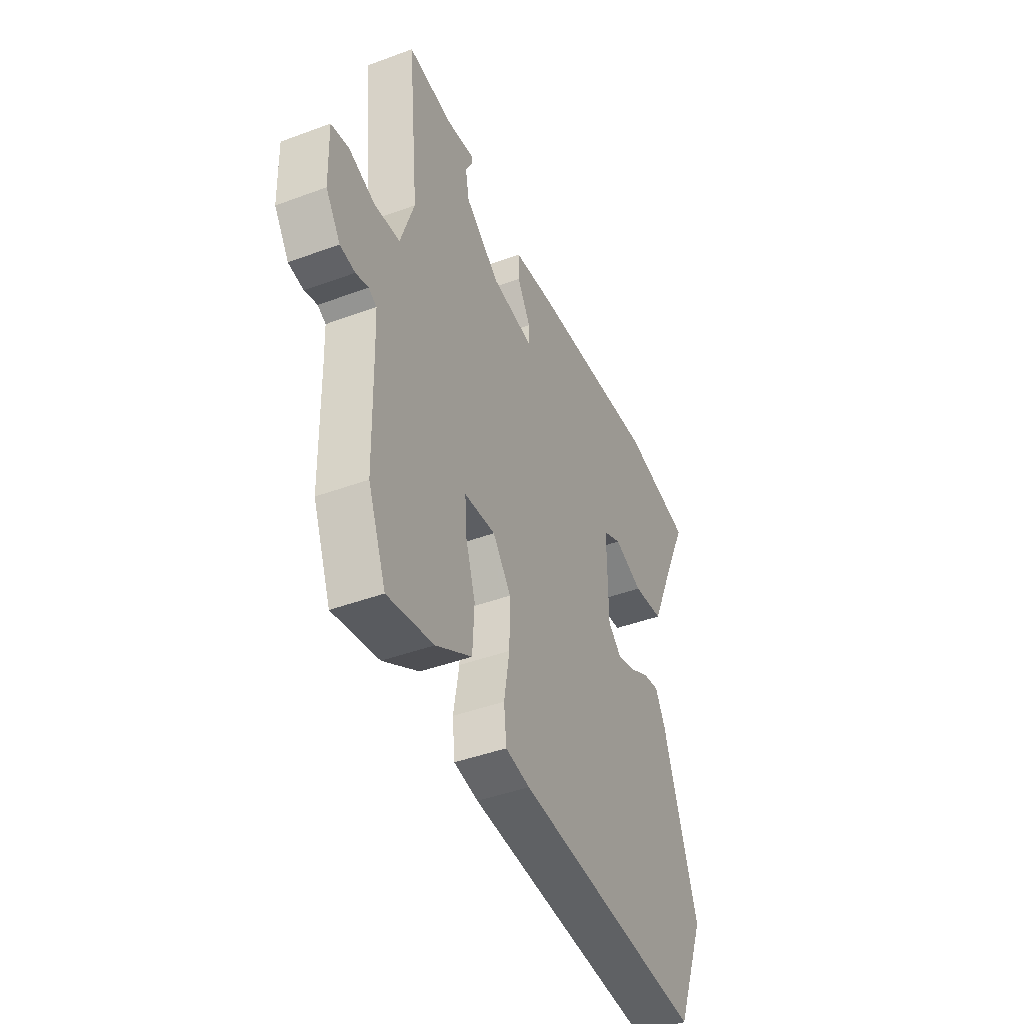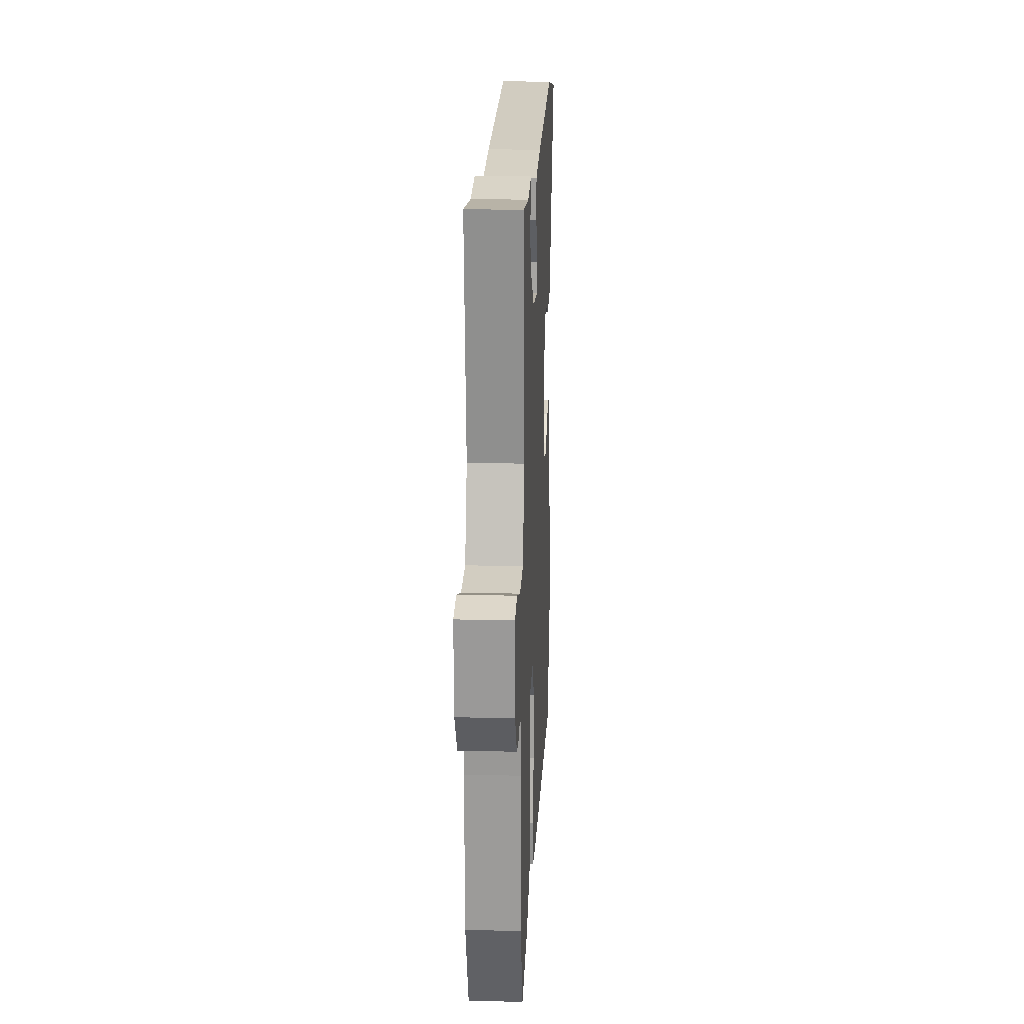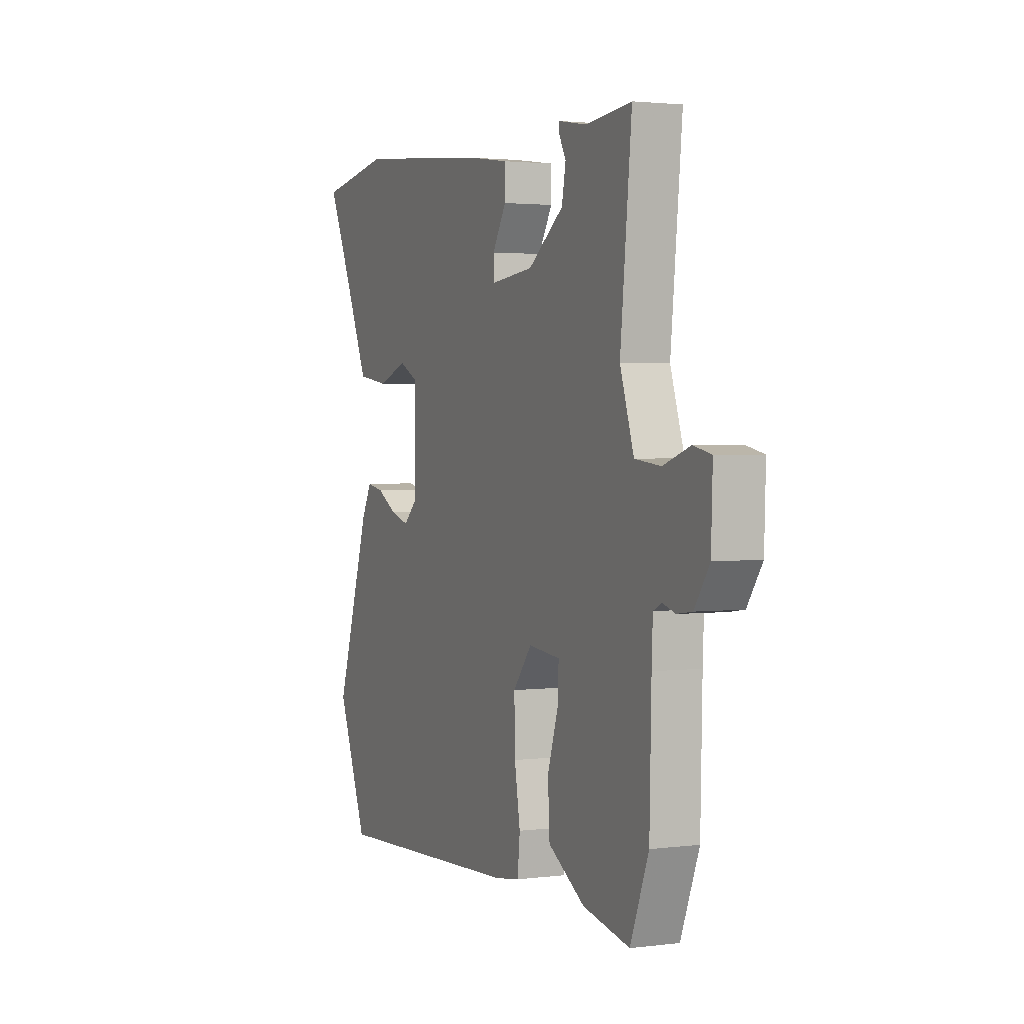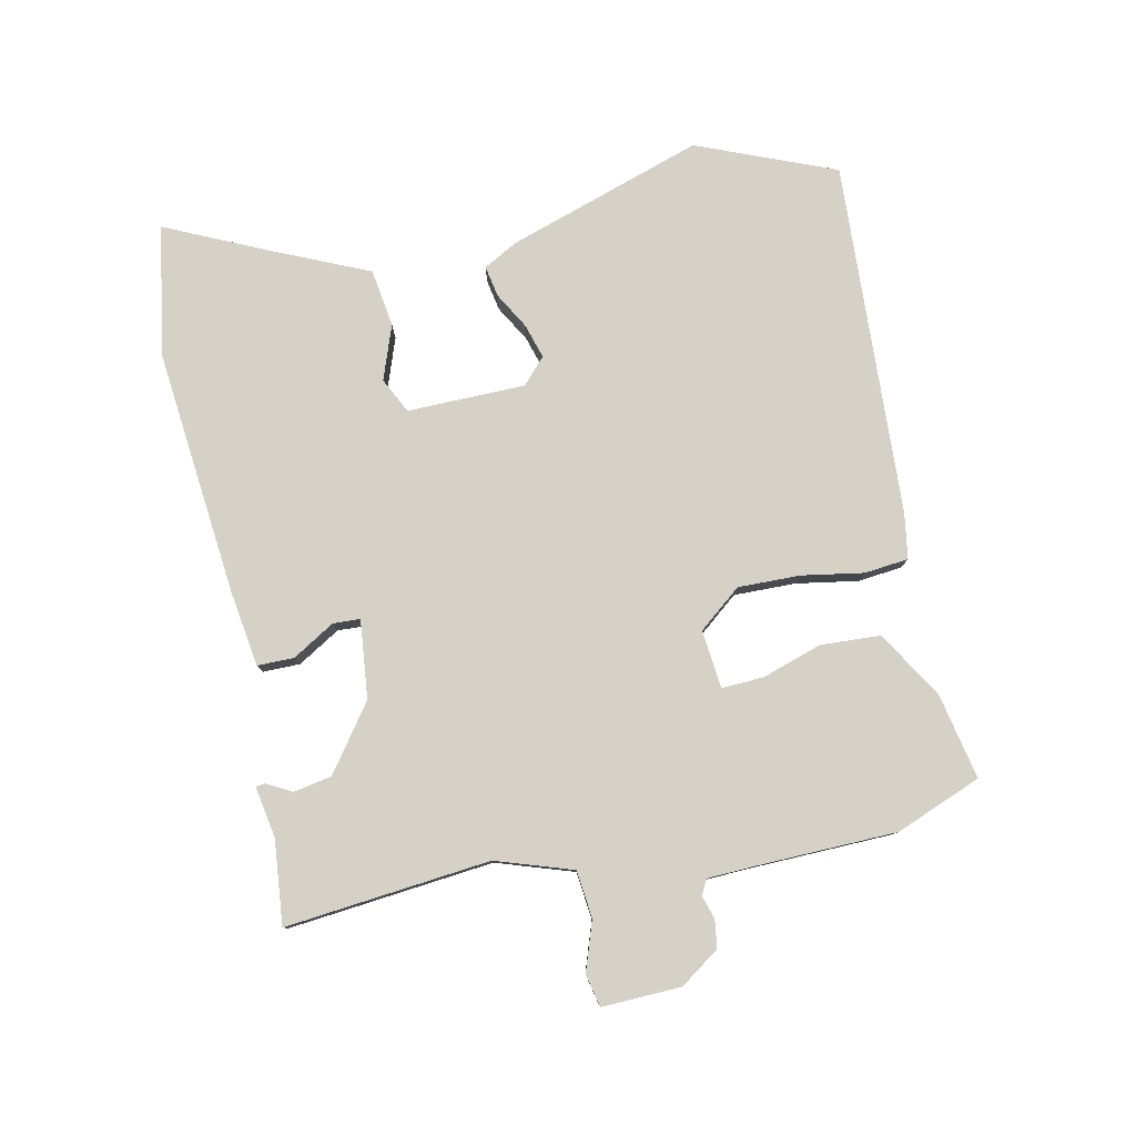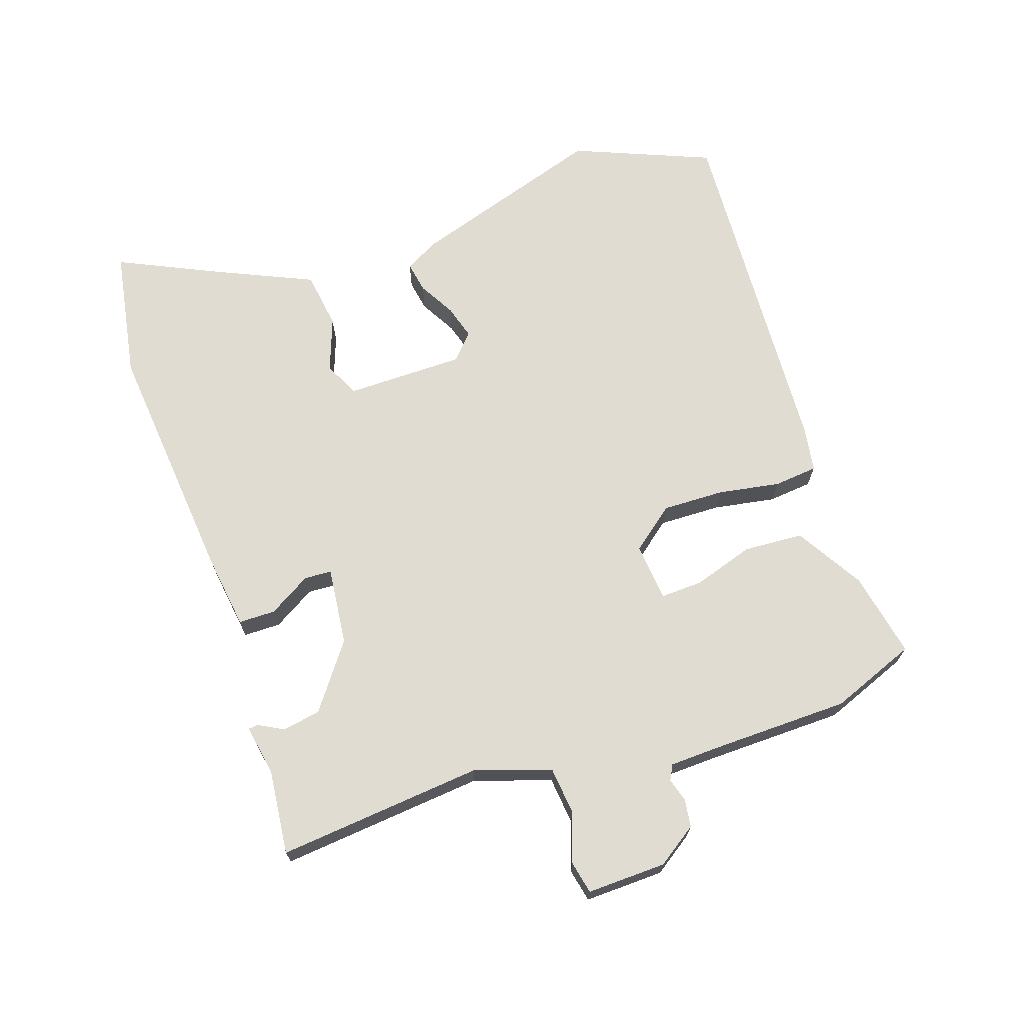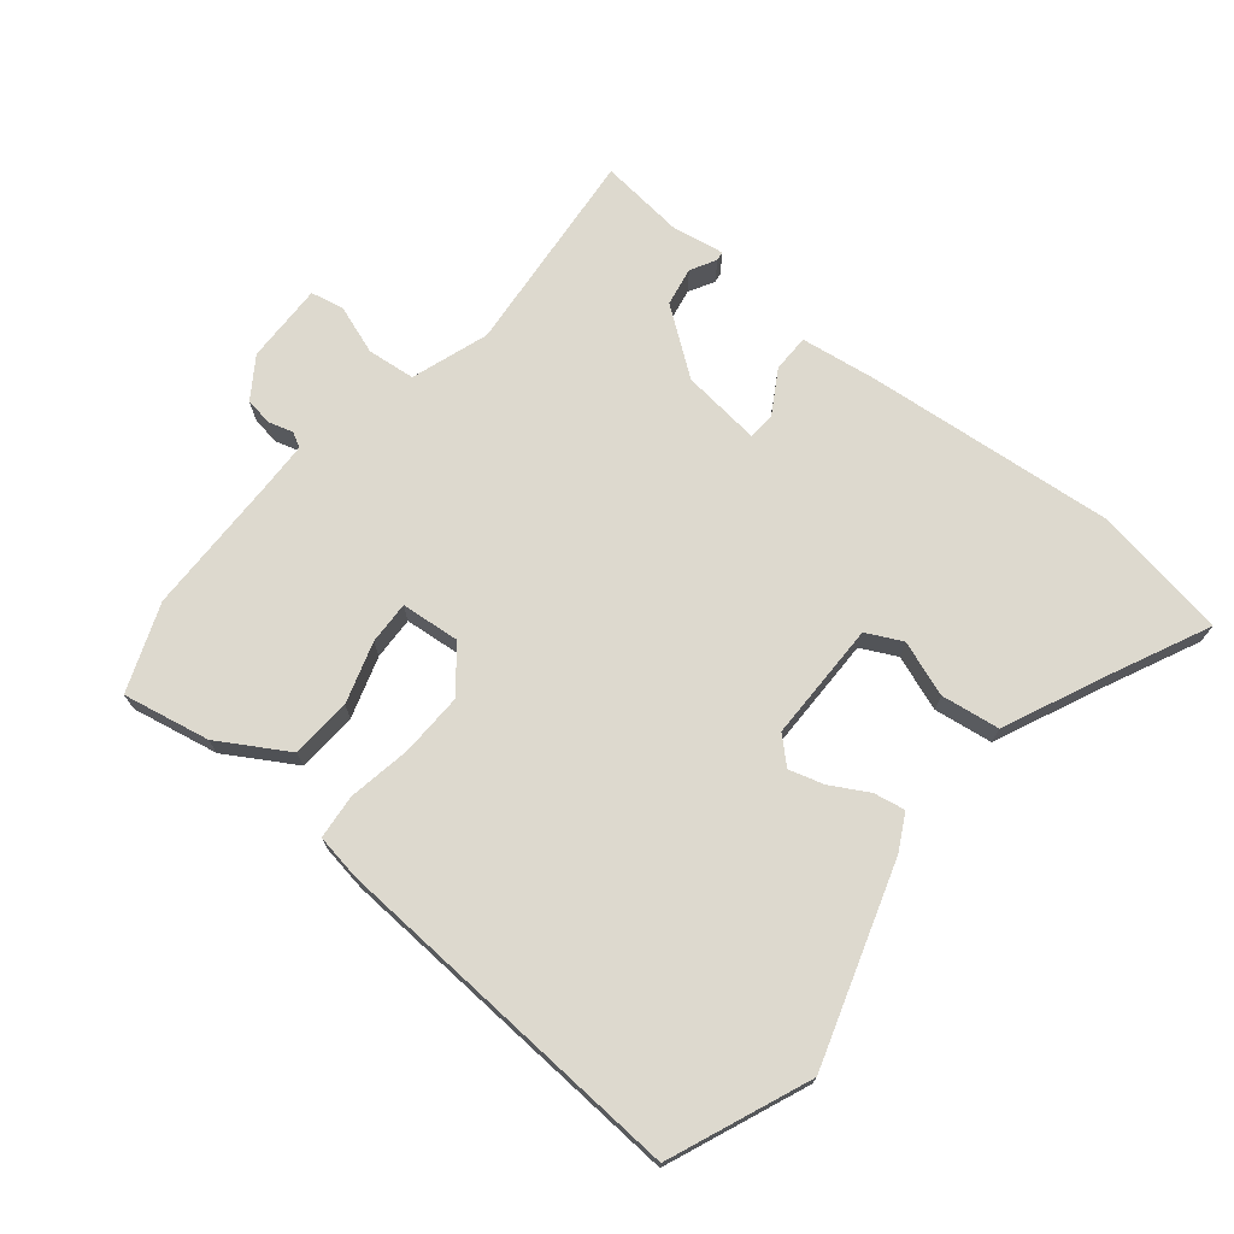
<metadata>
{"format":"obj","ext":"obj","renderer":"f3d","projection":"perspective","resolution":1024,"background":"white","views":[{"elev":-43.7,"azim":113.5,"up":"+Z"},{"elev":18.6,"azim":92.8,"up":"+Z"},{"elev":2.2,"azim":66.1,"up":"+Z"},{"elev":79.7,"azim":78.1,"up":"+Y"},{"elev":69.0,"azim":71.6,"up":"+Y"},{"elev":71.7,"azim":-140.3,"up":"+Y"}]}
</metadata>
<code>
v 0.534 0.07 -0.413
v 0.482 0.07 -0.545
v 0.35 0.07 -0.518
v 0.246 0.07 -0.455
v 0.241 0.07 -0.363
v 0.271 0.07 -0.27
v 0.274 0.07 -0.205
v 0.184 0.07 -0.196
v 0.131 0.07 -0.262
v 0.133 0.07 -0.358
v 0.149 0.07 -0.453
v 0.142 0.07 -0.521
v 0.072 0.07 -0.532
v -0.476 0.07 -0.56
v -0.562 0.07 -0.347
v -0.464 0.07 -0.047
v -0.435 0.07 0.007
v -0.387 0.07 -0.002
v -0.331 0.07 -0.034
v -0.278 0.07 -0.05
v -0.239 0.07 -0.014
v -0.237 0.07 0.168
v -0.291 0.07 0.195
v -0.375 0.07 0.165
v -0.464 0.07 0.178
v -0.533 0.07 0.334
v -0.602 0.07 0.483
v -0.399 0.07 0.517
v -0.017 0.07 0.479
v 0.099 0.07 0.462
v 0.099 0.07 0.405
v 0.06 0.07 0.34
v 0.062 0.07 0.298
v 0.183 0.07 0.311
v 0.283 0.07 0.384
v 0.294 0.07 0.443
v 0.273 0.07 0.482
v 0.275 0.07 0.496
v 0.355 0.07 0.482
v 0.484 0.07 0.495
v 0.452 0.07 0.178
v 0.491 0.07 0.06
v 0.564 0.07 0.052
v 0.64 0.07 0.078
v 0.69 0.07 0.067
v 0.686 0.07 -0.055
v 0.644 0.07 -0.116
v 0.601 0.07 -0.122
v 0.565 0.07 -0.111
v 0.542 0.07 -0.123
v 0.539 0.07 -0.196
v 0.534 0 -0.413
v 0.482 0 -0.545
v 0.35 0 -0.518
v 0.246 0 -0.455
v 0.241 0 -0.363
v 0.271 0 -0.27
v 0.274 0 -0.205
v 0.184 0 -0.196
v 0.131 0 -0.262
v 0.133 0 -0.358
v 0.149 0 -0.453
v 0.142 0 -0.521
v 0.072 0 -0.532
v -0.476 0 -0.56
v -0.562 0 -0.347
v -0.464 0 -0.047
v -0.435 0 0.007
v -0.387 0 -0.002
v -0.331 0 -0.034
v -0.278 0 -0.05
v -0.239 0 -0.014
v -0.237 0 0.168
v -0.291 0 0.195
v -0.375 0 0.165
v -0.464 0 0.178
v -0.533 0 0.334
v -0.602 0 0.483
v -0.399 0 0.517
v -0.017 0 0.479
v 0.099 0 0.462
v 0.099 0 0.405
v 0.06 0 0.34
v 0.062 0 0.298
v 0.183 0 0.311
v 0.283 0 0.384
v 0.294 0 0.443
v 0.273 0 0.482
v 0.275 0 0.496
v 0.355 0 0.482
v 0.484 0 0.495
v 0.452 0 0.178
v 0.491 0 0.06
v 0.564 0 0.052
v 0.64 0 0.078
v 0.69 0 0.067
v 0.686 0 -0.055
v 0.644 0 -0.116
v 0.601 0 -0.122
v 0.565 0 -0.111
v 0.542 0 -0.123
v 0.539 0 -0.196
f 47 48 49
f 46 47 49
f 45 46 49
f 44 45 49
f 43 44 49
f 42 43 49 50
f 41 42 50 51
f 39 40 41
f 38 39 41
f 37 38 41
f 36 37 41
f 1 2 3
f 51 1 3
f 41 51 3
f 36 41 3
f 35 36 3
f 30 31 32
f 29 30 32
f 28 29 32
f 27 28 32
f 26 27 32
f 25 26 32
f 24 25 32
f 23 24 32
f 22 23 32 33
f 21 22 33 34
f 17 18 19
f 16 17 19
f 15 16 19
f 14 15 19
f 13 14 19
f 12 13 19
f 11 12 19
f 10 11 19
f 9 10 19 20
f 21 34 35
f 20 21 35
f 9 20 35
f 8 9 35
f 4 5 6
f 3 4 6
f 7 8 35
f 7 35 3
f 3 6 7
f 100 99 98
f 100 98 97
f 100 97 96
f 100 96 95
f 100 95 94
f 101 100 94 93
f 102 101 93 92
f 92 91 90
f 92 90 89
f 92 89 88
f 92 88 87
f 54 53 52
f 54 52 102
f 54 102 92
f 54 92 87
f 54 87 86
f 83 82 81
f 83 81 80
f 83 80 79
f 83 79 78
f 83 78 77
f 83 77 76
f 83 76 75
f 83 75 74
f 84 83 74 73
f 85 84 73 72
f 70 69 68
f 70 68 67
f 70 67 66
f 70 66 65
f 70 65 64
f 70 64 63
f 70 63 62
f 70 62 61
f 71 70 61 60
f 86 85 72
f 86 72 71
f 86 71 60
f 86 60 59
f 57 56 55
f 57 55 54
f 86 59 58
f 54 86 58
f 58 57 54
f 1 52 53 2
f 2 53 54 3
f 3 54 55 4
f 4 55 56 5
f 5 56 57 6
f 6 57 58 7
f 7 58 59 8
f 8 59 60 9
f 9 60 61 10
f 10 61 62 11
f 11 62 63 12
f 12 63 64 13
f 13 64 65 14
f 14 65 66 15
f 15 66 67 16
f 16 67 68 17
f 17 68 69 18
f 18 69 70 19
f 19 70 71 20
f 20 71 72 21
f 21 72 73 22
f 22 73 74 23
f 23 74 75 24
f 24 75 76 25
f 25 76 77 26
f 26 77 78 27
f 27 78 79 28
f 28 79 80 29
f 29 80 81 30
f 30 81 82 31
f 31 82 83 32
f 32 83 84 33
f 33 84 85 34
f 34 85 86 35
f 35 86 87 36
f 36 87 88 37
f 37 88 89 38
f 38 89 90 39
f 39 90 91 40
f 40 91 92 41
f 41 92 93 42
f 42 93 94 43
f 43 94 95 44
f 44 95 96 45
f 45 96 97 46
f 46 97 98 47
f 47 98 99 48
f 48 99 100 49
f 49 100 101 50
f 50 101 102 51
f 51 102 52 1

</code>
